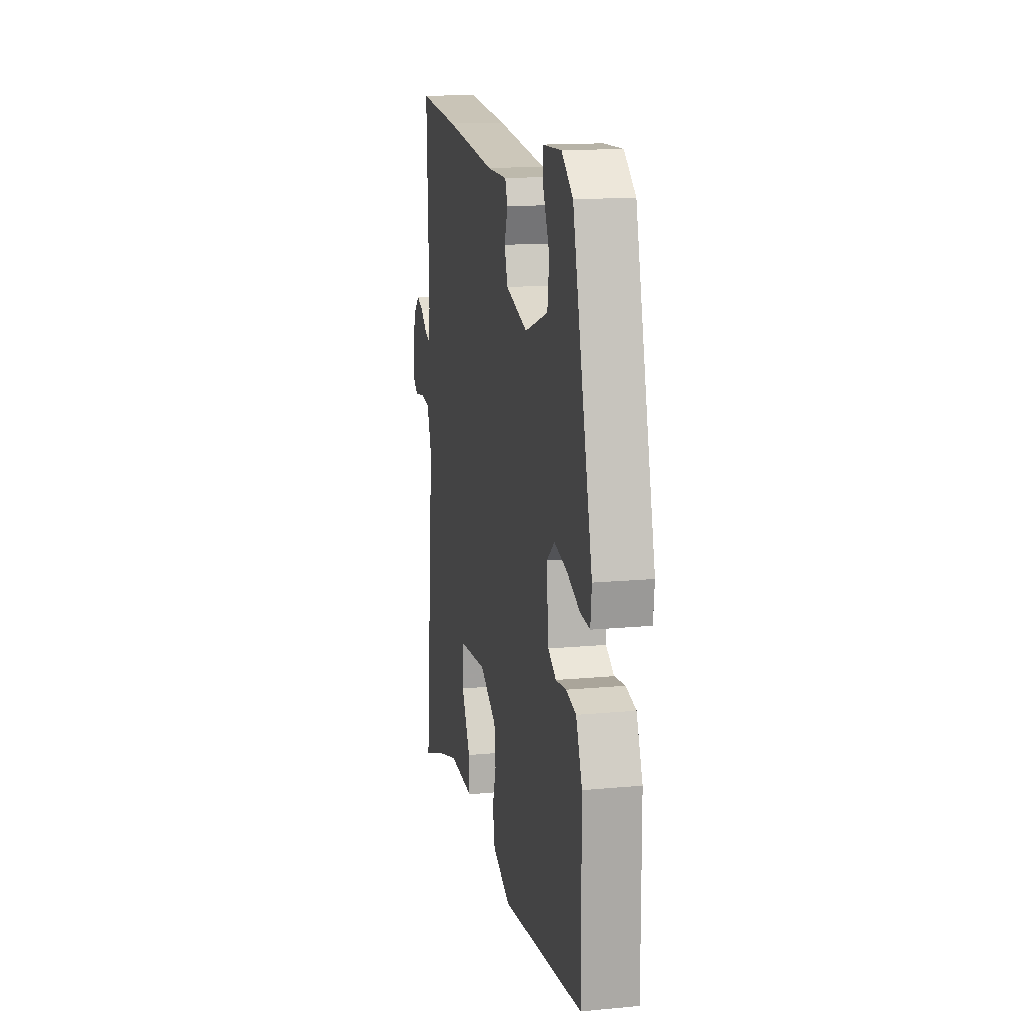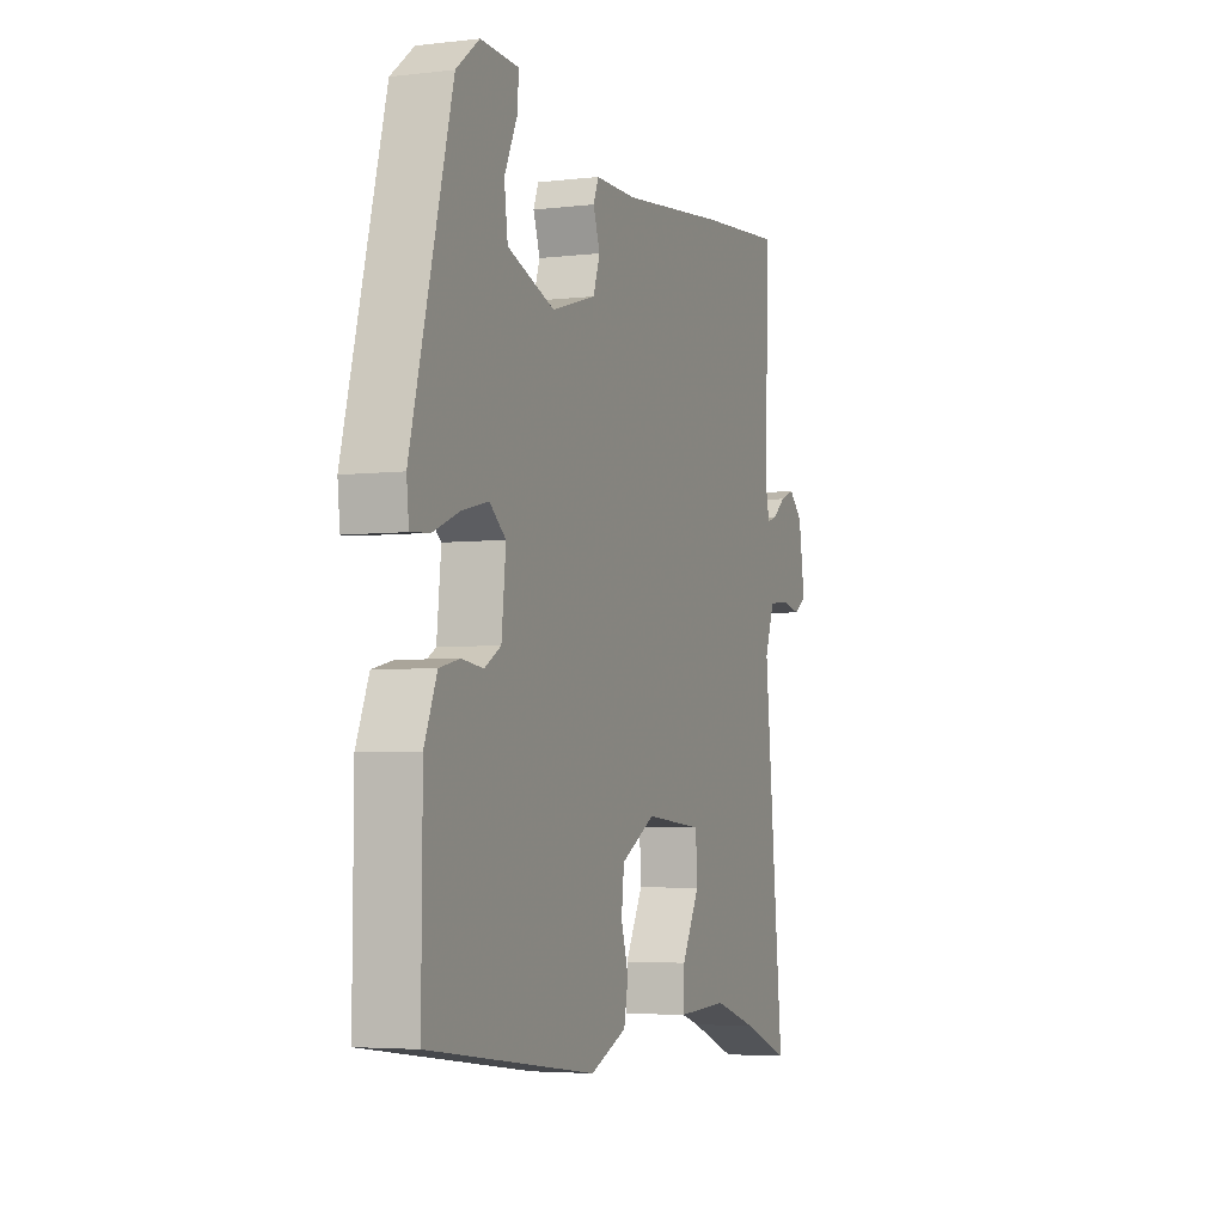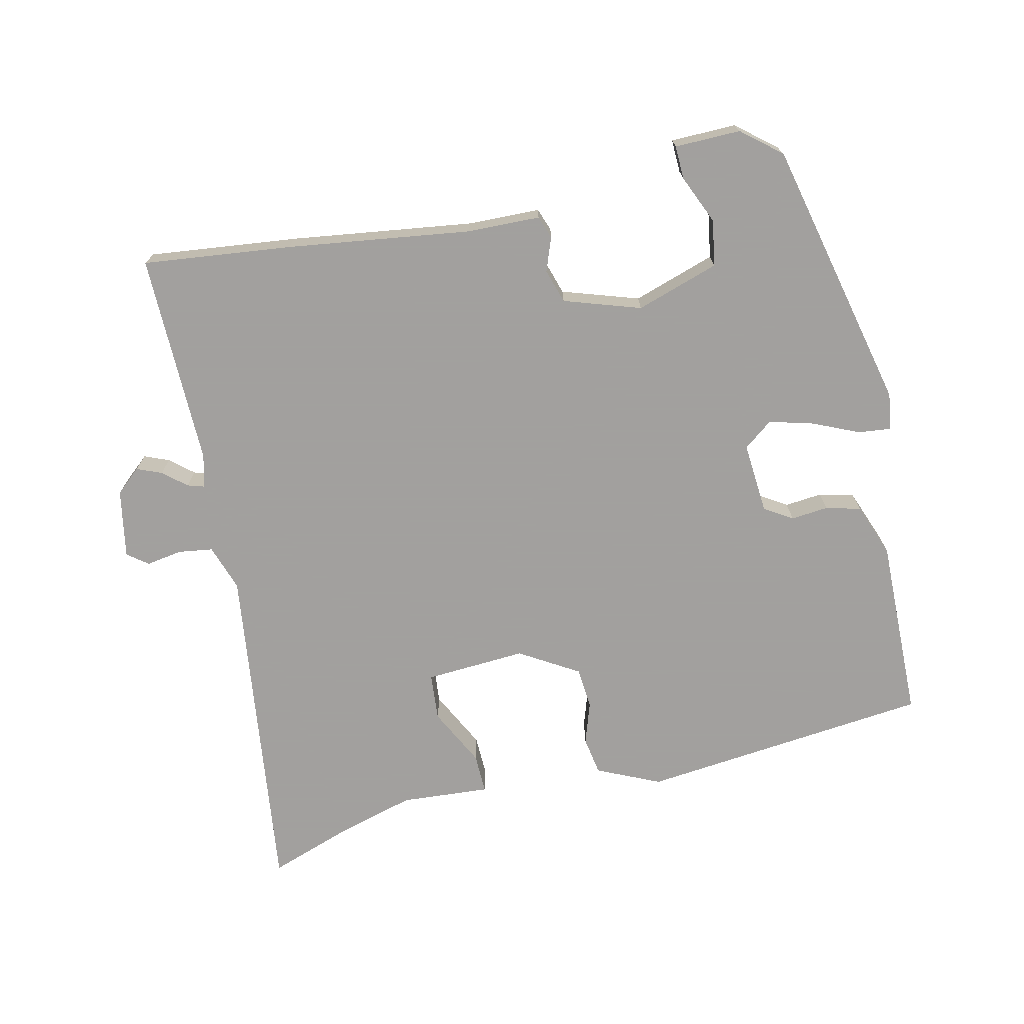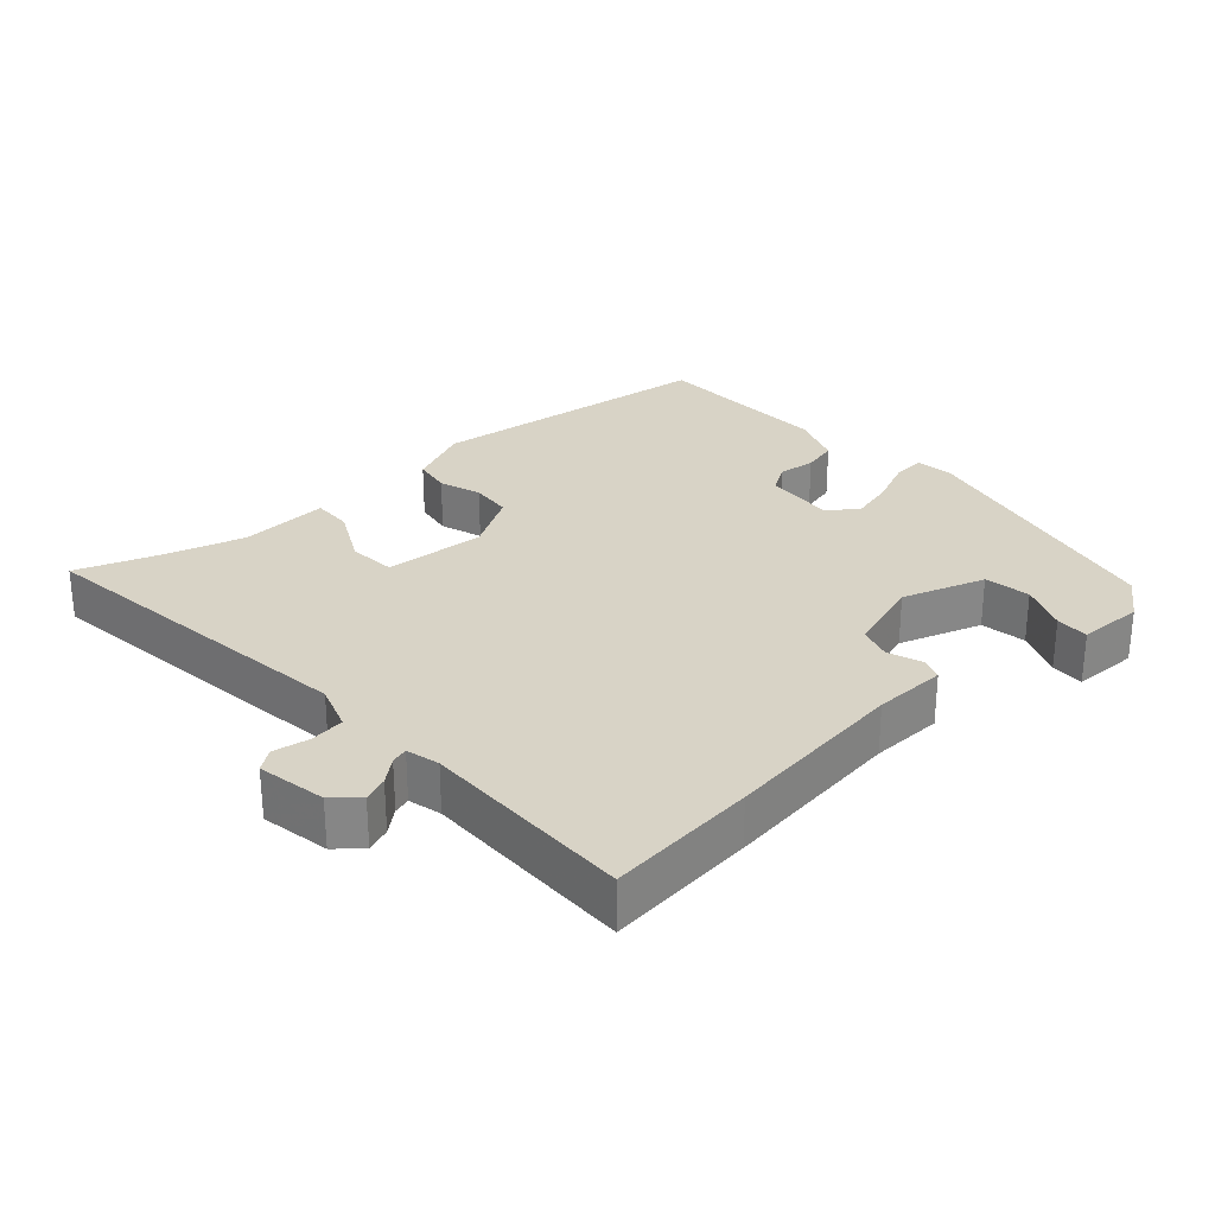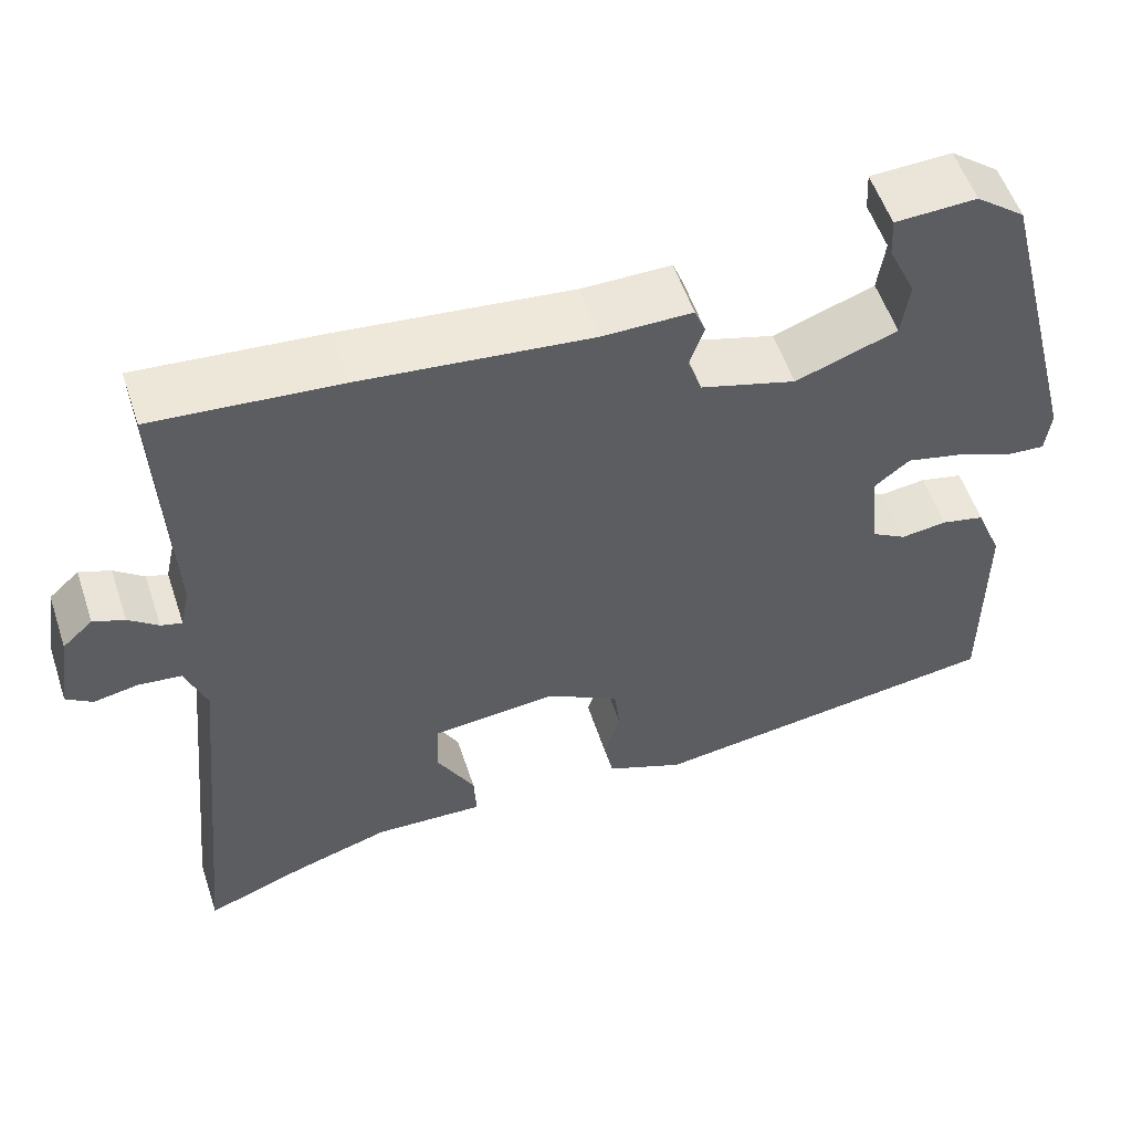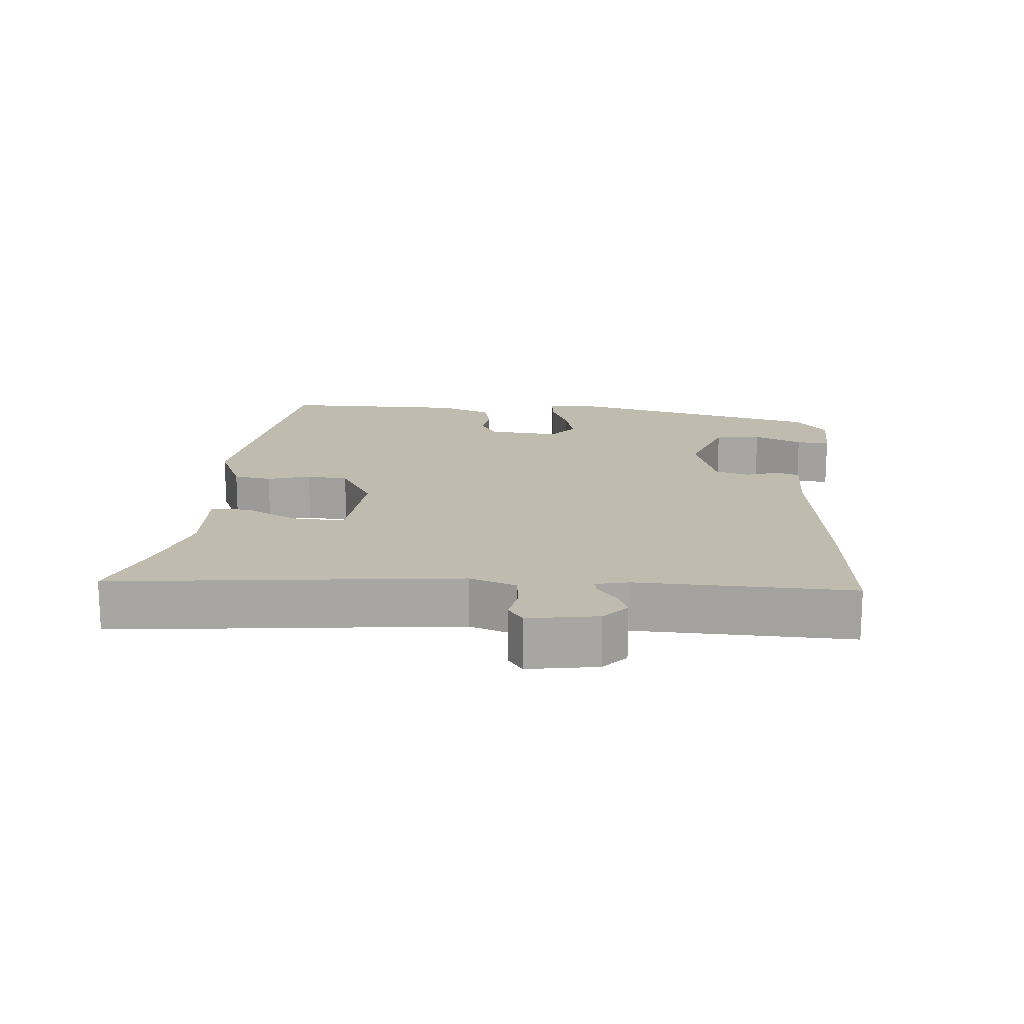
<metadata>
{"format":"obj","ext":"obj","renderer":"f3d","projection":"perspective","resolution":1024,"background":"white","views":[{"elev":15.0,"azim":78.7,"up":"+Z"},{"elev":-4.3,"azim":111.0,"up":"+Z"},{"elev":-71.9,"azim":11.3,"up":"+Y"},{"elev":28.0,"azim":-43.2,"up":"+Y"},{"elev":55.3,"azim":-18.4,"up":"+Z"},{"elev":16.1,"azim":-85.6,"up":"+Y"}]}
</metadata>
<code>
v -0.554 0.07 0.505
v -0.334 0.07 0.486
v -0.062 0.07 0.456
v 0.045 0.07 0.456
v 0.058 0.07 0.423
v 0.041 0.07 0.373
v 0.058 0.07 0.323
v 0.172 0.07 0.289
v 0.293 0.07 0.332
v 0.302 0.07 0.4
v 0.269 0.07 0.471
v 0.266 0.07 0.52
v 0.363 0.07 0.524
v 0.422 0.07 0.478
v 0.526 0.07 0.079
v 0.52 0.07 0.024
v 0.471 0.07 0.028
v 0.403 0.07 0.056
v 0.337 0.07 0.072
v 0.295 0.07 0.038
v 0.306 0.07 -0.067
v 0.348 0.07 -0.092
v 0.403 0.07 -0.085
v 0.455 0.07 -0.097
v 0.487 0.07 -0.175
v 0.489 0.07 -0.446
v 0.06 0.07 -0.503
v -0.034 0.07 -0.463
v -0.045 0.07 -0.407
v -0.026 0.07 -0.344
v -0.033 0.07 -0.283
v -0.121 0.07 -0.233
v -0.27 0.07 -0.246
v -0.274 0.07 -0.316
v -0.228 0.07 -0.401
v -0.225 0.07 -0.46
v -0.357 0.07 -0.454
v -0.471 0.07 -0.489
v -0.593 0.07 -0.535
v -0.542 0.07 -0.03
v -0.567 0.07 0.038
v -0.618 0.07 0.044
v -0.671 0.07 0.034
v -0.702 0.07 0.056
v -0.686 0.07 0.158
v -0.65 0.07 0.191
v -0.613 0.07 0.177
v -0.578 0.07 0.149
v -0.553 0.07 0.142
v -0.542 0.07 0.191
v -0.554 0 0.505
v -0.334 0 0.486
v -0.062 0 0.456
v 0.045 0 0.456
v 0.058 0 0.423
v 0.041 0 0.373
v 0.058 0 0.323
v 0.172 0 0.289
v 0.293 0 0.332
v 0.302 0 0.4
v 0.269 0 0.471
v 0.266 0 0.52
v 0.363 0 0.524
v 0.422 0 0.478
v 0.526 0 0.079
v 0.52 0 0.024
v 0.471 0 0.028
v 0.403 0 0.056
v 0.337 0 0.072
v 0.295 0 0.038
v 0.306 0 -0.067
v 0.348 0 -0.092
v 0.403 0 -0.085
v 0.455 0 -0.097
v 0.487 0 -0.175
v 0.489 0 -0.446
v 0.06 0 -0.503
v -0.034 0 -0.463
v -0.045 0 -0.407
v -0.026 0 -0.344
v -0.033 0 -0.283
v -0.121 0 -0.233
v -0.27 0 -0.246
v -0.274 0 -0.316
v -0.228 0 -0.401
v -0.225 0 -0.46
v -0.357 0 -0.454
v -0.471 0 -0.489
v -0.593 0 -0.535
v -0.542 0 -0.03
v -0.567 0 0.038
v -0.618 0 0.044
v -0.671 0 0.034
v -0.702 0 0.056
v -0.686 0 0.158
v -0.65 0 0.191
v -0.613 0 0.177
v -0.578 0 0.149
v -0.553 0 0.142
v -0.542 0 0.191
f 45 46 47 48
f 45 48 49
f 42 43 44 45
f 41 42 45 49
f 40 41 49 50
f 38 39 40
f 37 38 40 50
f 34 35 36 37
f 33 34 37 50
f 27 28 29 30
f 27 30 31
f 26 27 31
f 25 26 31 32
f 22 23 24 25
f 21 22 25 32
f 15 16 17 18
f 15 18 19
f 14 15 19
f 13 14 19 20
f 10 11 12 13
f 9 10 13 20
f 3 4 5 6
f 3 6 7
f 2 3 7
f 1 2 7
f 50 1 7 8
f 20 21 32 33
f 8 9 20 33
f 8 33 50
f 98 97 96 95
f 99 98 95
f 95 94 93 92
f 99 95 92 91
f 100 99 91 90
f 90 89 88
f 100 90 88 87
f 87 86 85 84
f 100 87 84 83
f 80 79 78 77
f 81 80 77
f 81 77 76
f 82 81 76 75
f 75 74 73 72
f 82 75 72 71
f 68 67 66 65
f 69 68 65
f 69 65 64
f 70 69 64 63
f 63 62 61 60
f 70 63 60 59
f 56 55 54 53
f 57 56 53
f 57 53 52
f 57 52 51
f 58 57 51 100
f 83 82 71 70
f 83 70 59 58
f 100 83 58
f 1 51 52 2
f 2 52 53 3
f 3 53 54 4
f 4 54 55 5
f 5 55 56 6
f 6 56 57 7
f 7 57 58 8
f 8 58 59 9
f 9 59 60 10
f 10 60 61 11
f 11 61 62 12
f 12 62 63 13
f 13 63 64 14
f 14 64 65 15
f 15 65 66 16
f 16 66 67 17
f 17 67 68 18
f 18 68 69 19
f 19 69 70 20
f 20 70 71 21
f 21 71 72 22
f 22 72 73 23
f 23 73 74 24
f 24 74 75 25
f 25 75 76 26
f 26 76 77 27
f 27 77 78 28
f 28 78 79 29
f 29 79 80 30
f 30 80 81 31
f 31 81 82 32
f 32 82 83 33
f 33 83 84 34
f 34 84 85 35
f 35 85 86 36
f 36 86 87 37
f 37 87 88 38
f 38 88 89 39
f 39 89 90 40
f 40 90 91 41
f 41 91 92 42
f 42 92 93 43
f 43 93 94 44
f 44 94 95 45
f 45 95 96 46
f 46 96 97 47
f 47 97 98 48
f 48 98 99 49
f 49 99 100 50
f 50 100 51 1

</code>
